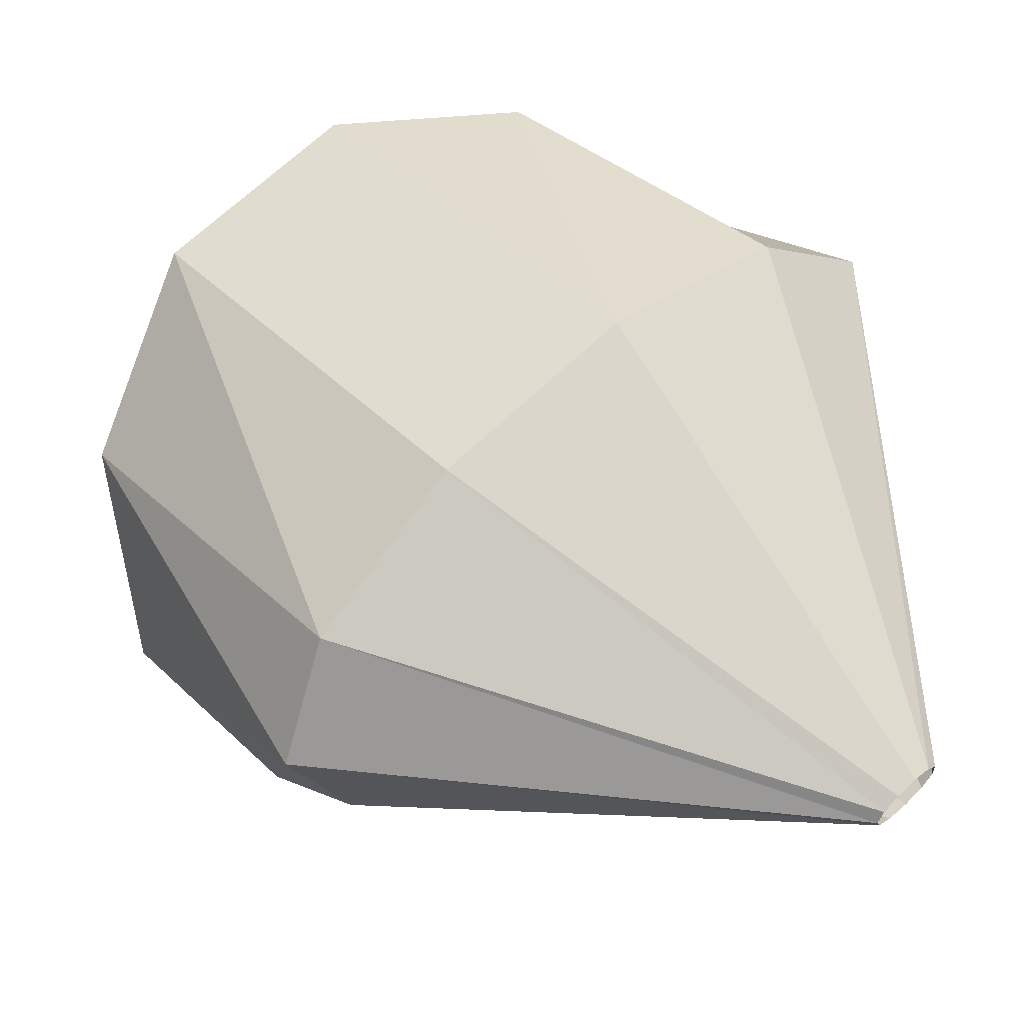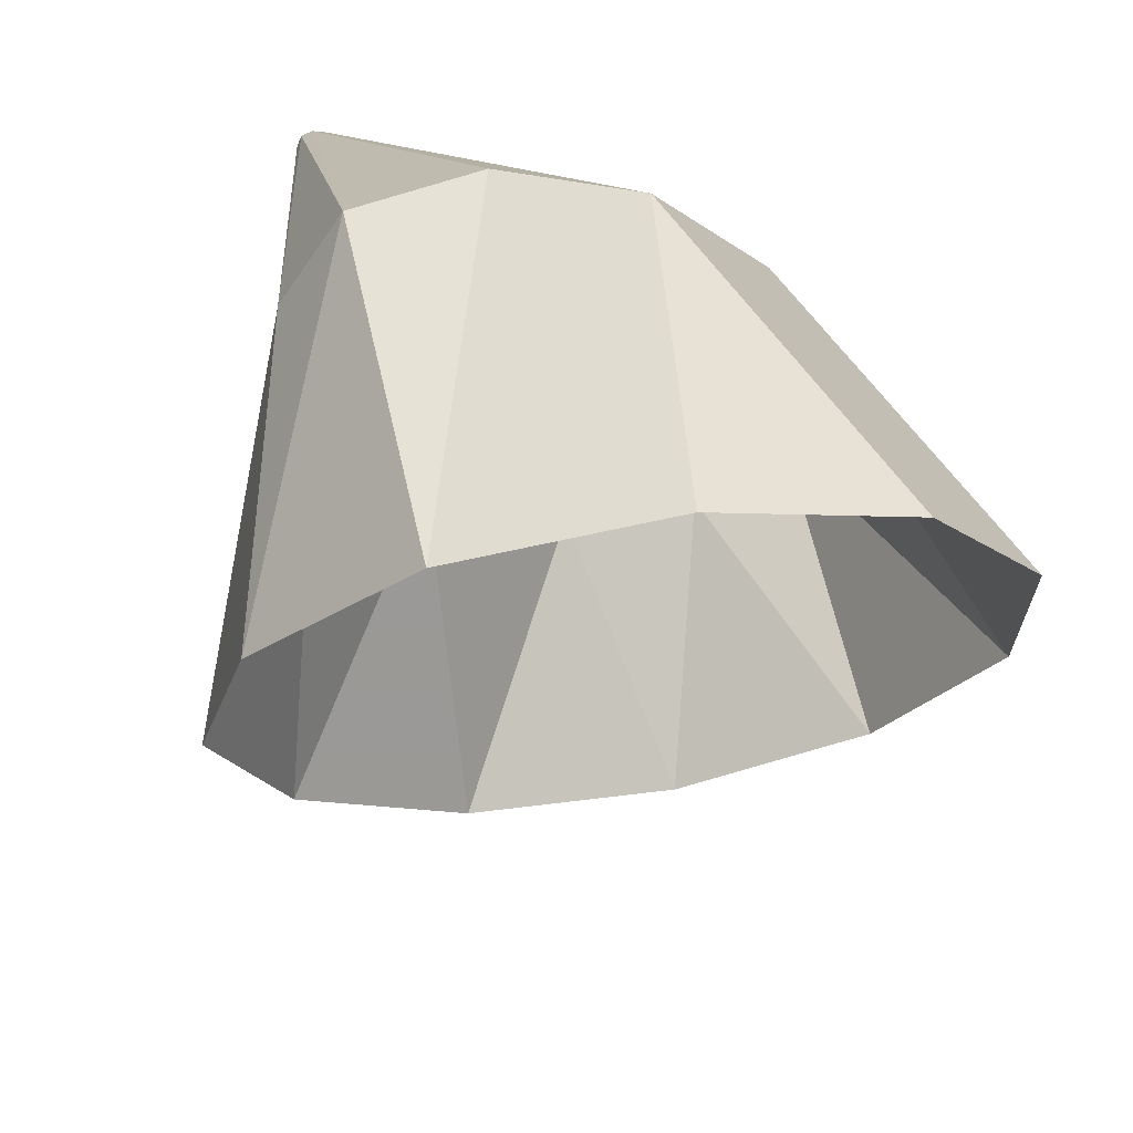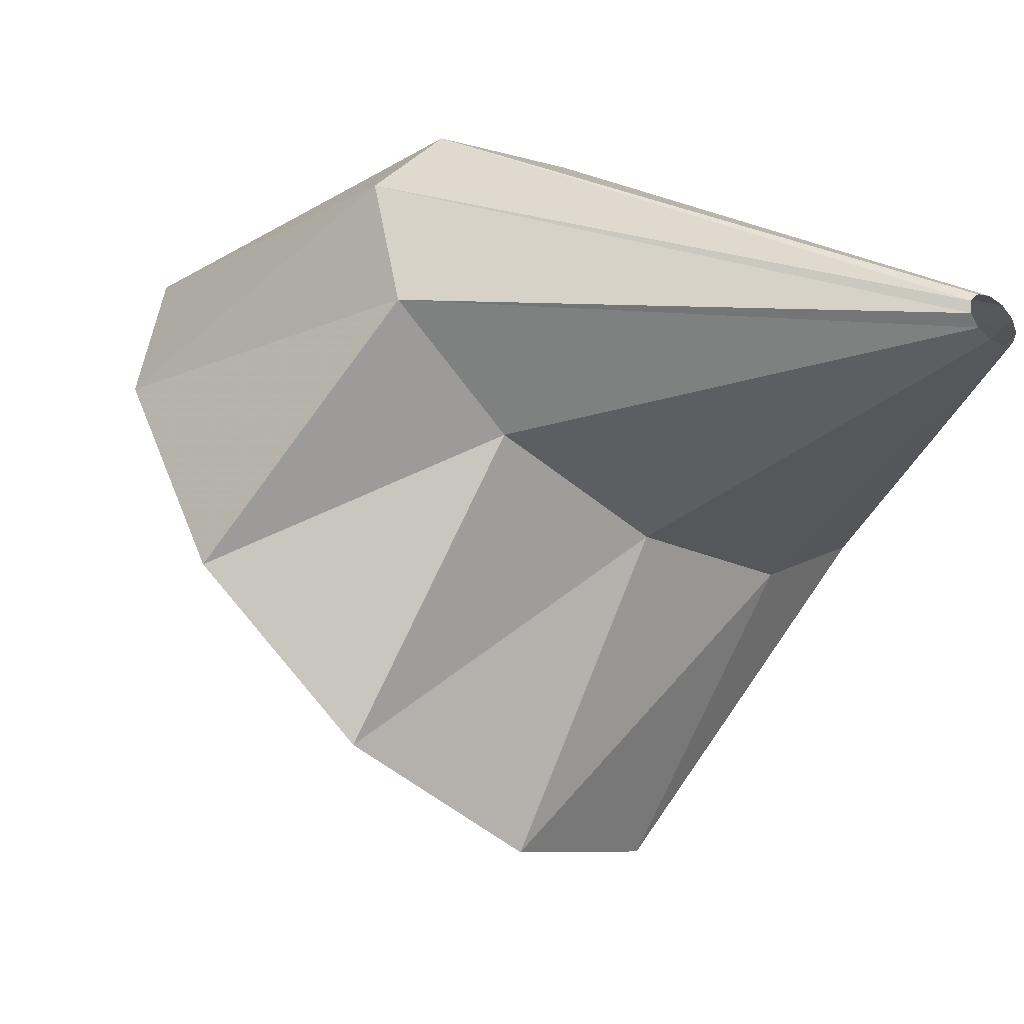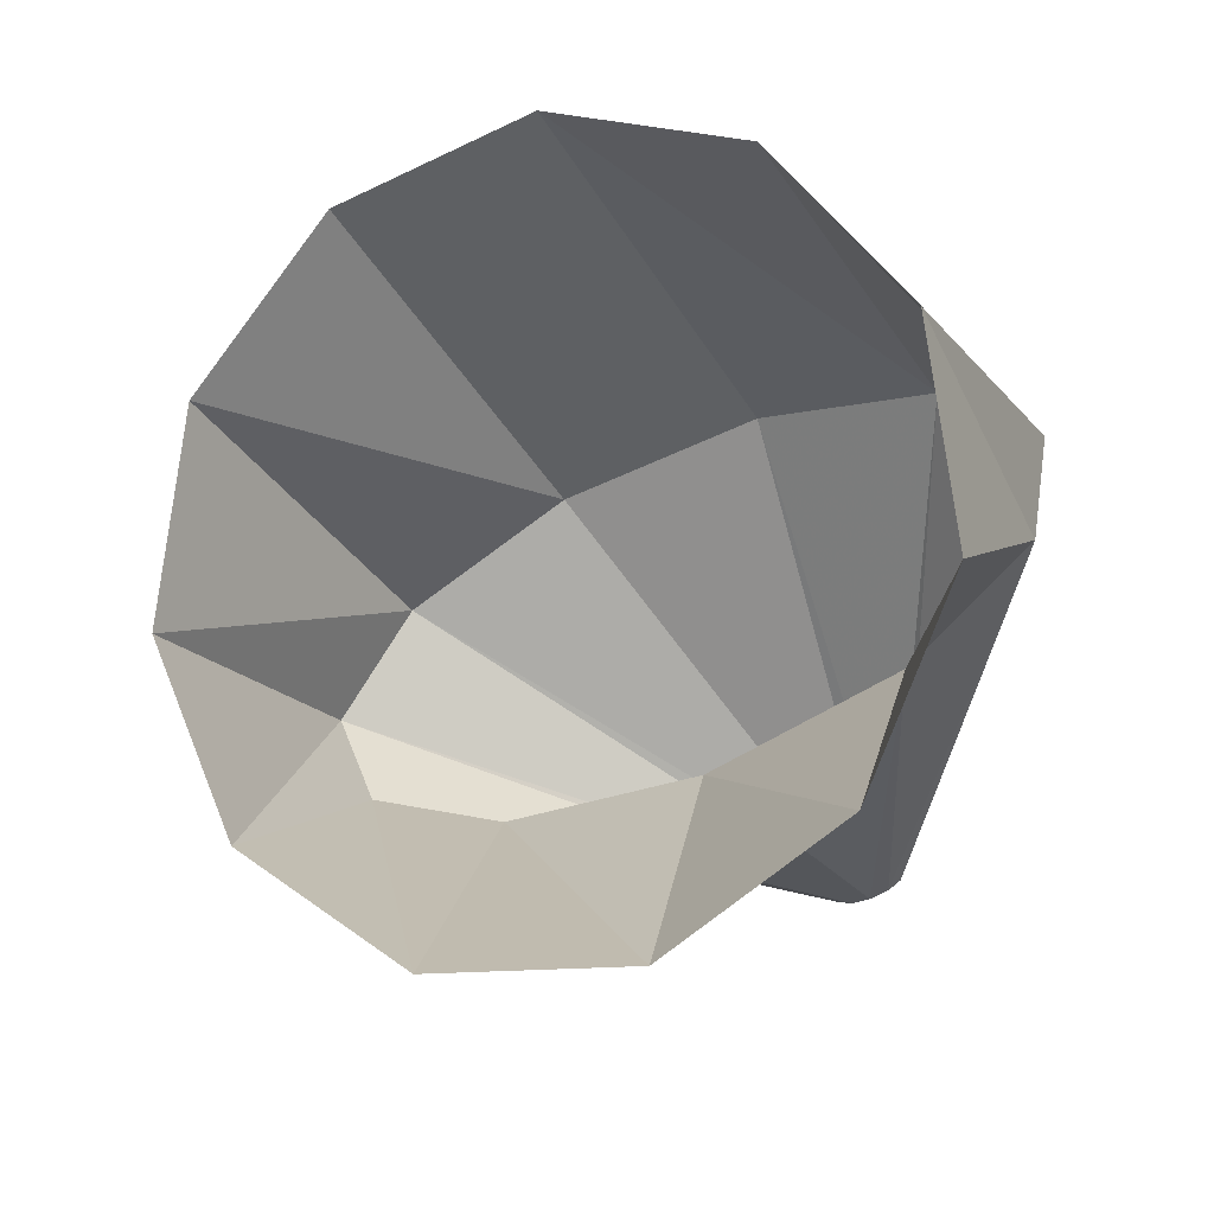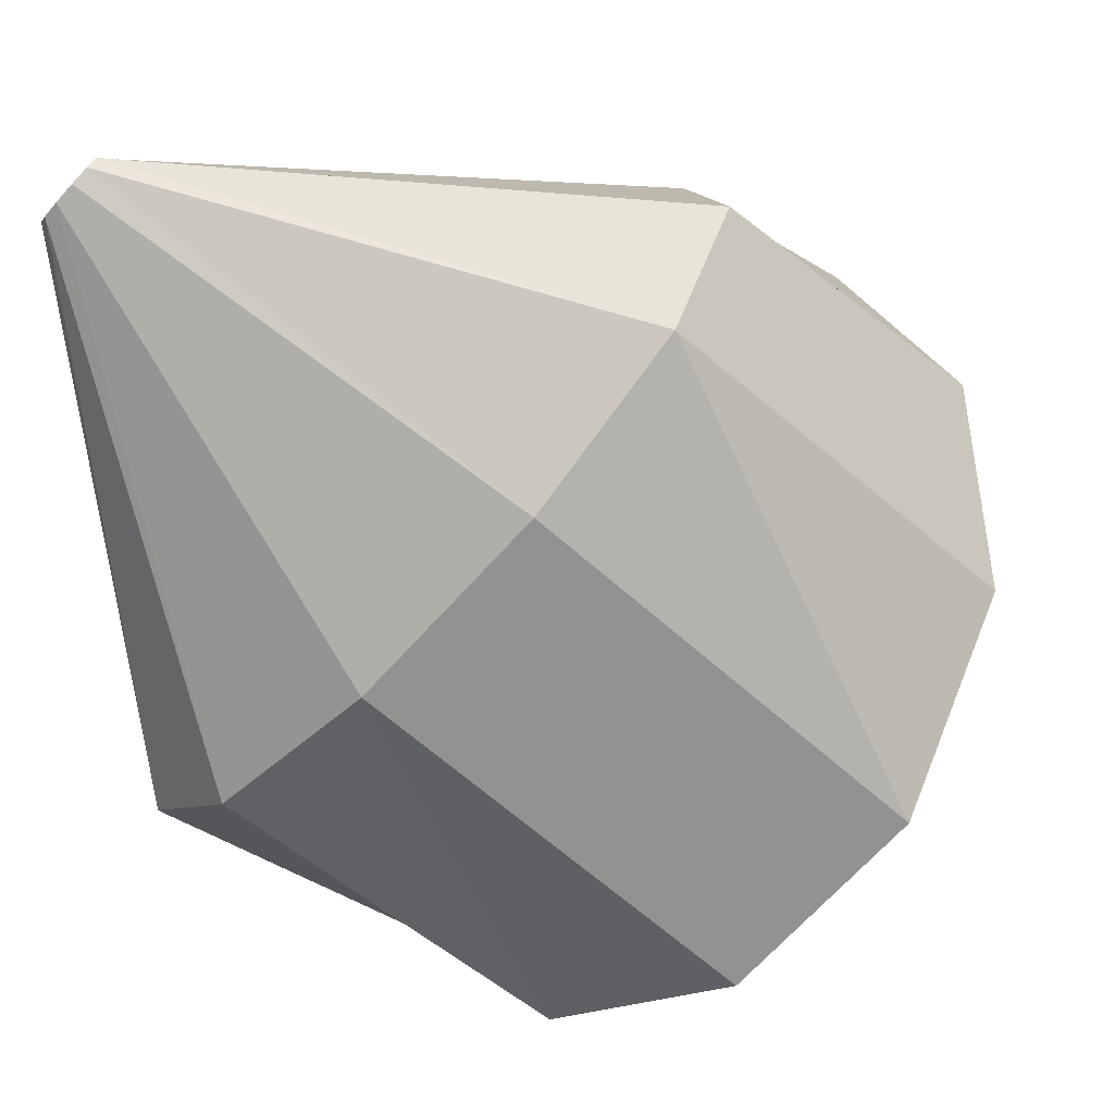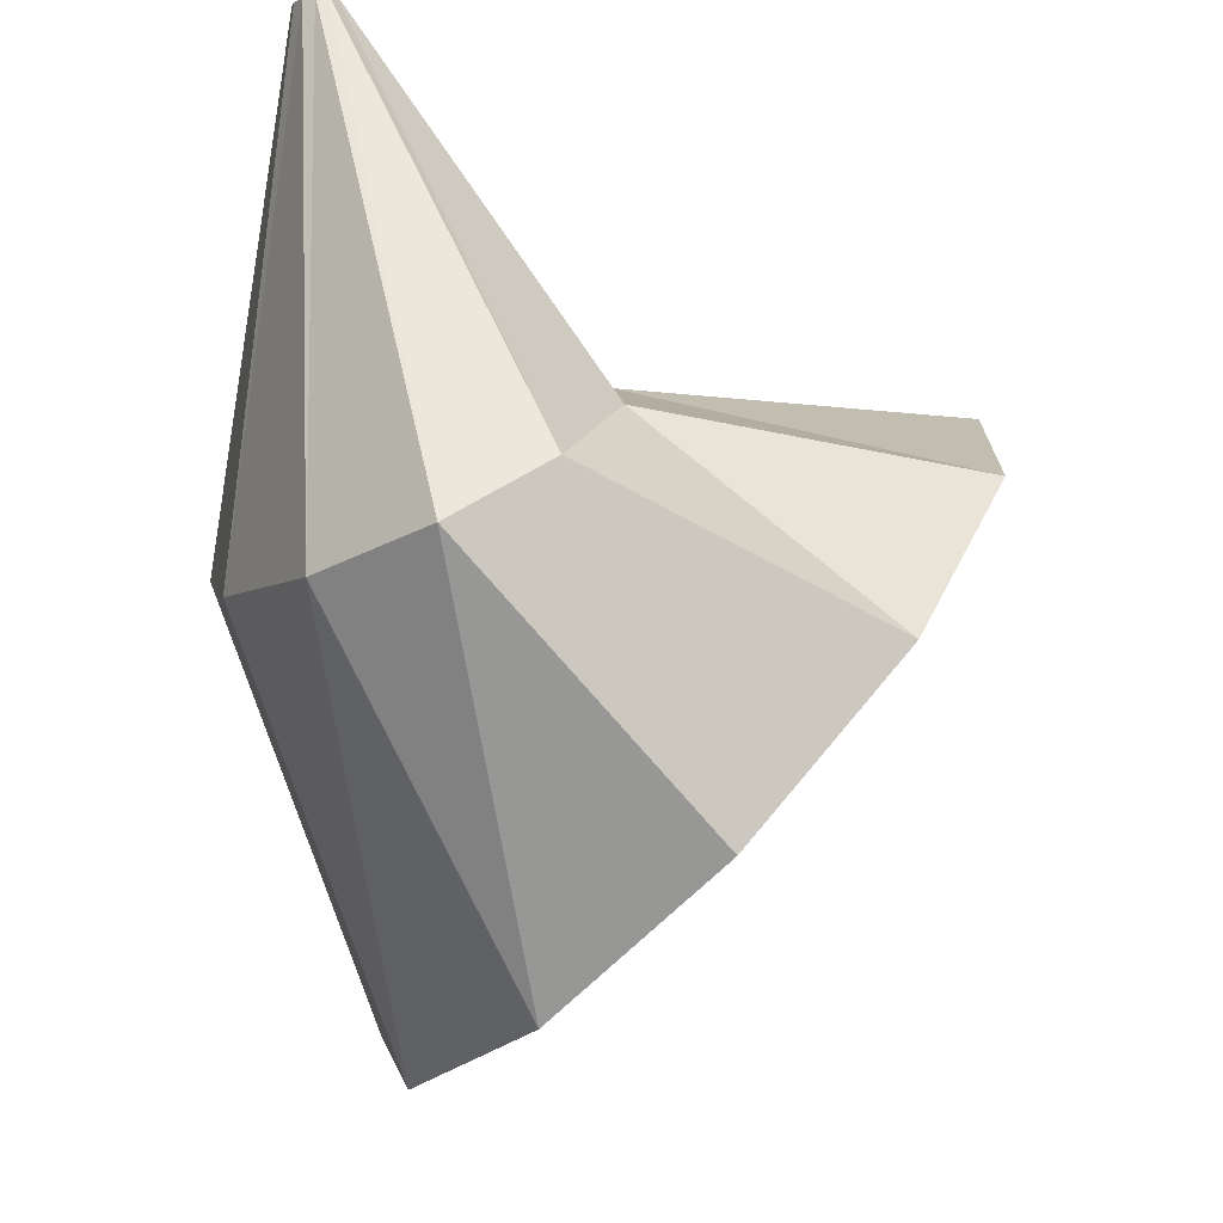
<metadata>
{"format":"obj","ext":"obj","renderer":"f3d","projection":"perspective","resolution":1024,"background":"white","views":[{"elev":60.9,"azim":-175.1,"up":"+Z"},{"elev":-77.4,"azim":-28.1,"up":"+Y"},{"elev":73.3,"azim":-162.3,"up":"+Y"},{"elev":-57.6,"azim":76.6,"up":"+Z"},{"elev":18.1,"azim":11.7,"up":"+Y"},{"elev":52.9,"azim":82.1,"up":"+Y"}]}
</metadata>
<code>
g tube1
v 144 96.16 188.3
v 142.6 93.85 189.1
v 142.5 91.66 190.9
v 143.7 90.28 193
v 145.8 90.16 194.8
v 148.2 91.33 195.8
v 150.1 93.42 195.5
v 150.9 95.76 194.2
v 150.3 97.62 192.1
v 148.5 98.4 190.1
v 146.2 97.86 188.6
v 144 96.16 188.3
v 143.6 96.96 192.4
v 141.9 94.89 193
v 141.1 93.34 194.2
v 141.2 92.8 195.5
v 142.4 93.44 196.6
v 144.2 95.07 197.1
v 146.1 97.16 196.9
v 147.4 99.05 196
v 147.8 100.1 194.7
v 147.1 100.1 193.4
v 145.5 98.9 192.6
v 143.6 96.96 192.4
v 140.4 100.2 195
v 140.2 99.95 195.1
v 140.1 99.81 195.2
v 140.1 99.79 195.3
v 140.2 99.87 195.4
v 140.4 100 195.5
v 140.5 100.3 195.5
v 140.7 100.4 195.4
v 140.8 100.5 195.2
v 140.7 100.5 195.1
v 140.6 100.4 195
v 140.4 100.2 195
f 1 2 14
f 14 13 1
f 2 3 15
f 15 14 2
f 3 4 16
f 16 15 3
f 4 5 17
f 17 16 4
f 5 6 18
f 18 17 5
f 6 7 19
f 19 18 6
f 7 8 20
f 20 19 7
f 8 9 21
f 21 20 8
f 9 10 22
f 22 21 9
f 10 11 23
f 23 22 10
f 11 12 24
f 24 23 11
f 13 14 26
f 26 25 13
f 14 15 27
f 27 26 14
f 15 16 28
f 28 27 15
f 16 17 29
f 29 28 16
f 17 18 30
f 30 29 17
f 18 19 31
f 31 30 18
f 19 20 32
f 32 31 19
f 20 21 33
f 33 32 20
f 21 22 34
f 34 33 21
f 22 23 35
f 35 34 22
f 23 24 36
f 36 35 23

</code>
